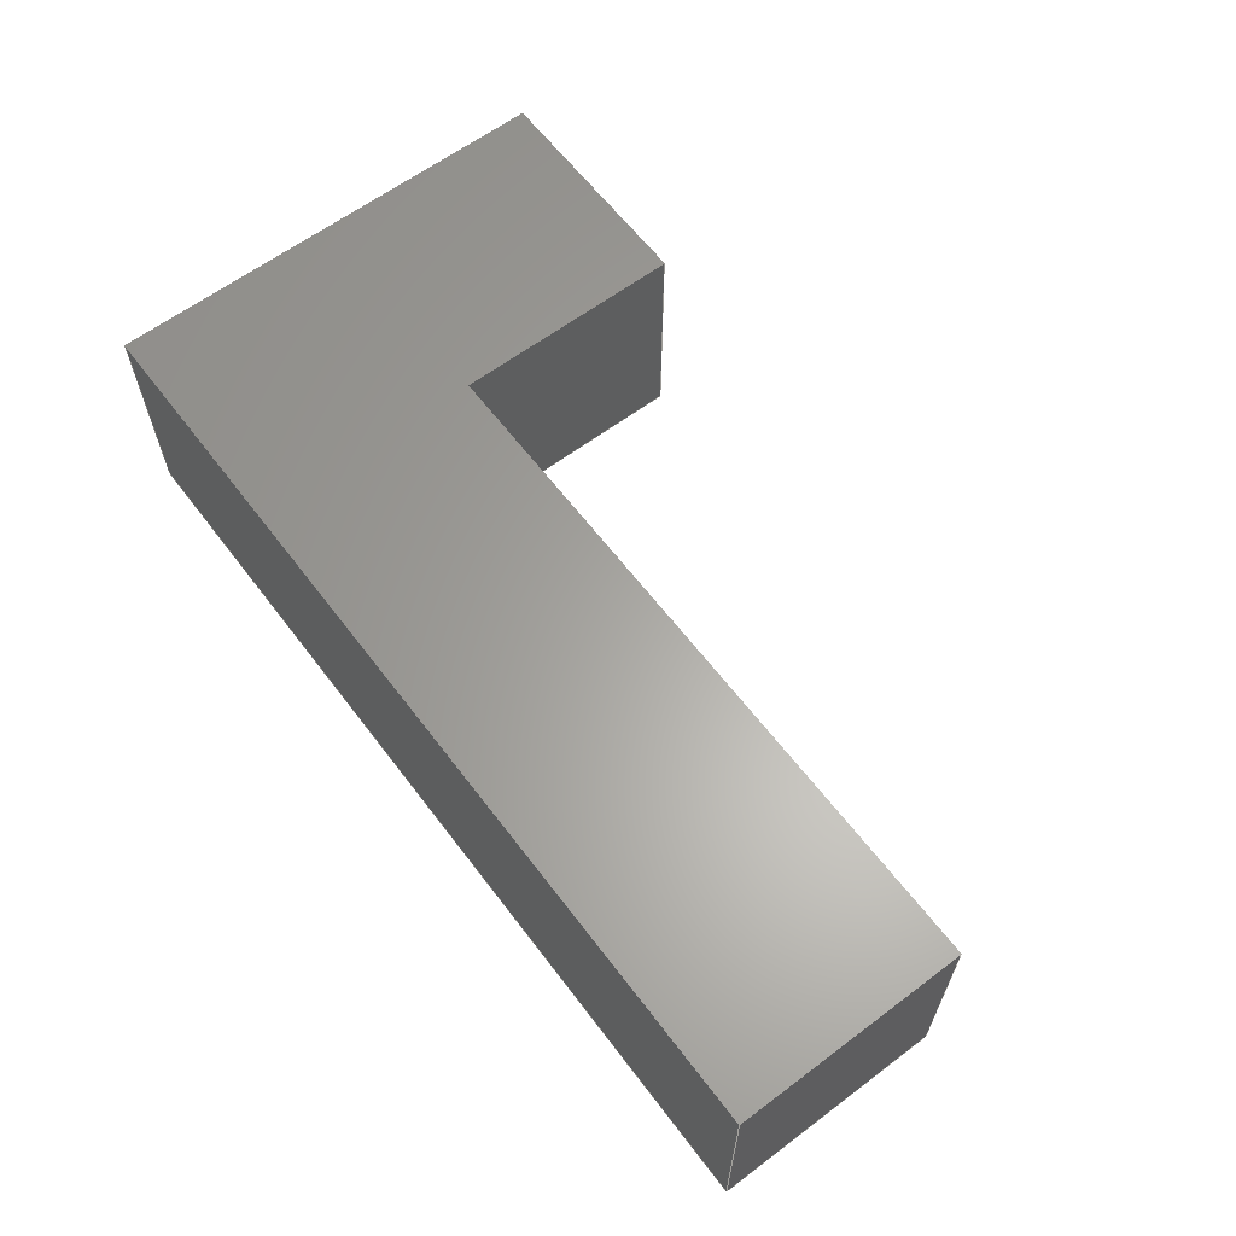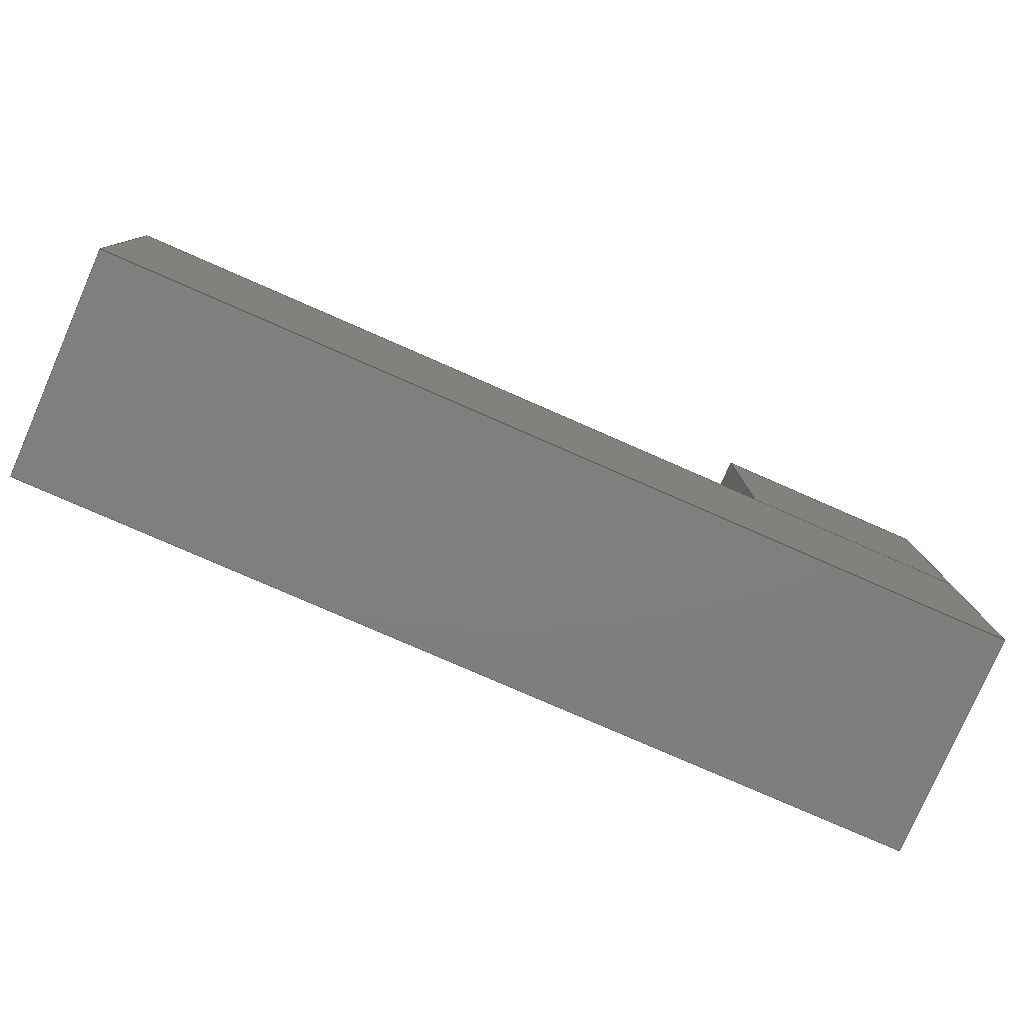
<metadata>
{"format":"step","ext":"stp","renderer":"f3d","projection":"perspective","resolution":1024,"background":"white","views":[{"elev":62.6,"azim":52.8,"up":"+Z"},{"elev":-78.9,"azim":156.4,"up":"+Y"}]}
</metadata>
<code>
ISO-10303-21;
DATA;
#1 = DESIGN_CONTEXT( '', #36, 'design' );
#2 = APPLICATION_PROTOCOL_DEFINITION( 'international standard', 'config_control_design', 1994, #36 );
#3 = PRODUCT_CATEGORY_RELATIONSHIP( 'NONE', 'NONE', #37, #38 );
#4 = DATE_AND_TIME( #39, #40 );
#5 = DATE_TIME_ROLE( 'creation_date' );
#6 = DATE_TIME_ROLE( 'classification_date' );
#7 = PERSON_AND_ORGANIZATION_ROLE( 'creator' );
#8 = PERSON_AND_ORGANIZATION_ROLE( 'design_supplier' );
#9 = PERSON_AND_ORGANIZATION_ROLE( 'classification_officer' );
#10 = PERSON_AND_ORGANIZATION_ROLE( 'design_owner' );
#11 = APPROVAL_PERSON_ORGANIZATION( #41, #42, #43 );
#12 = APPROVAL_DATE_TIME( #4, #42 );
#13 = CC_DESIGN_APPROVAL( #42, ( #44, #45, #46 ) );
#14 = CC_DESIGN_DATE_AND_TIME_ASSIGNMENT( #4, #5, ( #46 ) );
#15 = CC_DESIGN_DATE_AND_TIME_ASSIGNMENT( #4, #6, ( #44 ) );
#16 = CC_DESIGN_PERSON_AND_ORGANIZATION_ASSIGNMENT( #41, #10, ( #47 ) );
#17 = CC_DESIGN_PERSON_AND_ORGANIZATION_ASSIGNMENT( #41, #7, ( #46 ) );
#18 = CC_DESIGN_PERSON_AND_ORGANIZATION_ASSIGNMENT( #41, #7, ( #45 ) );
#19 = CC_DESIGN_PERSON_AND_ORGANIZATION_ASSIGNMENT( #41, #8, ( #45 ) );
#20 = CC_DESIGN_SECURITY_CLASSIFICATION( #44, ( #45 ) );
#21 = CC_DESIGN_PERSON_AND_ORGANIZATION_ASSIGNMENT( #41, #9, ( #44 ) );
#22 = SHAPE_DEFINITION_REPRESENTATION( #48, #49 );
#23 = PRODUCT_CATEGORY_RELATIONSHIP( 'NONE', 'NONE', #37, #50 );
#24 = DATE_AND_TIME( #51, #52 );
#25 = APPROVAL_DATE_TIME( #24, #42 );
#26 = CC_DESIGN_APPROVAL( #42, ( #44, #53, #54 ) );
#27 = CC_DESIGN_DATE_AND_TIME_ASSIGNMENT( #24, #5, ( #54 ) );
#28 = CC_DESIGN_DATE_AND_TIME_ASSIGNMENT( #24, #6, ( #44 ) );
#29 = CC_DESIGN_PERSON_AND_ORGANIZATION_ASSIGNMENT( #41, #10, ( #55 ) );
#30 = CC_DESIGN_PERSON_AND_ORGANIZATION_ASSIGNMENT( #41, #7, ( #54 ) );
#31 = CC_DESIGN_PERSON_AND_ORGANIZATION_ASSIGNMENT( #41, #7, ( #53 ) );
#32 = CC_DESIGN_PERSON_AND_ORGANIZATION_ASSIGNMENT( #41, #8, ( #53 ) );
#33 = CC_DESIGN_SECURITY_CLASSIFICATION( #44, ( #53 ) );
#34 = SHAPE_DEFINITION_REPRESENTATION( #56, #57 );
#35 =  ( GEOMETRIC_REPRESENTATION_CONTEXT( 3 )GLOBAL_UNCERTAINTY_ASSIGNED_CONTEXT( ( #58 ) )GLOBAL_UNIT_ASSIGNED_CONTEXT( ( #59, #60, #61 ) )REPRESENTATION_CONTEXT( 'NONE', 'WORKSPACE' ) );
#36 = APPLICATION_CONTEXT( 'configuration controlled 3D designs of mechanical parts and assemblies' );
#37 = PRODUCT_CATEGORY( 'part', 'NONE' );
#38 = PRODUCT_RELATED_PRODUCT_CATEGORY( 'detail', ' ', ( #47 ) );
#39 = CALENDAR_DATE( 2020, 31, 2 );
#40 = LOCAL_TIME( 18, 29, 3, #62 );
#41 = PERSON_AND_ORGANIZATION( #63, #64 );
#42 = APPROVAL( #65, 'SOLID MODEL' );
#43 = APPROVAL_ROLE( 'APPROVED' );
#44 = SECURITY_CLASSIFICATION( '', '', #66 );
#45 = PRODUCT_DEFINITION_FORMATION_WITH_SPECIFIED_SOURCE( ' ', 'NONE', #47, .NOT_KNOWN. );
#46 = PRODUCT_DEFINITION( 'NONE', 'NONE', #45, #1 );
#47 = PRODUCT( '1', '1', 'PART-1-DESC', ( #67 ) );
#48 = PRODUCT_DEFINITION_SHAPE( 'NONE', 'NONE', #46 );
#49 = ADVANCED_BREP_SHAPE_REPRESENTATION( '1', ( #68, #69 ), #35 );
#50 = PRODUCT_RELATED_PRODUCT_CATEGORY( 'detail', ' ', ( #55 ) );
#51 = CALENDAR_DATE( 2020, 31, 2 );
#52 = LOCAL_TIME( 18, 29, 3, #70 );
#53 = PRODUCT_DEFINITION_FORMATION_WITH_SPECIFIED_SOURCE( ' ', 'NONE', #55, .NOT_KNOWN. );
#54 = PRODUCT_DEFINITION( 'NONE', 'NONE', #53, #1 );
#55 = PRODUCT( '2', '2', 'PART-2-DESC', ( #67 ) );
#56 = PRODUCT_DEFINITION_SHAPE( 'NONE', 'NONE', #54 );
#57 = ADVANCED_BREP_SHAPE_REPRESENTATION( '2', ( #71, #72 ), #35 );
#58 = UNCERTAINTY_MEASURE_WITH_UNIT( LENGTH_MEASURE( 1e-06 ), #59, '', '' );
#59 =  ( CONVERSION_BASED_UNIT( 'METRE', #73 )LENGTH_UNIT(  )NAMED_UNIT( #74 ) );
#60 =  ( NAMED_UNIT( #75 )PLANE_ANGLE_UNIT(  )SI_UNIT( $, .RADIAN. ) );
#61 =  ( NAMED_UNIT( #75 )SI_UNIT( $, .STERADIAN. )SOLID_ANGLE_UNIT(  ) );
#62 = COORDINATED_UNIVERSAL_TIME_OFFSET( 8, 0, .AHEAD. );
#63 = PERSON( '', 'UNSPECIFIED', $, $, $, $ );
#64 = ORGANIZATION( 'UNSPECIFIED', 'UNSPECIFIED', 'UNSPECIFIED' );
#65 = APPROVAL_STATUS( 'approved' );
#66 = SECURITY_CLASSIFICATION_LEVEL( 'unclassified' );
#67 = MECHANICAL_CONTEXT( '', #36, 'mechanical' );
#68 = MANIFOLD_SOLID_BREP( '1', #76 );
#69 = AXIS2_PLACEMENT_3D( '', #77, #78, #79 );
#70 = COORDINATED_UNIVERSAL_TIME_OFFSET( 8, 0, .AHEAD. );
#71 = MANIFOLD_SOLID_BREP( '2', #80 );
#72 = AXIS2_PLACEMENT_3D( '', #81, #82, #83 );
#73 = LENGTH_MEASURE_WITH_UNIT( LENGTH_MEASURE( 1 ), #84 );
#74 = DIMENSIONAL_EXPONENTS( 1, 0, 0, 0, 0, 0, 0 );
#75 = DIMENSIONAL_EXPONENTS( 0, 0, 0, 0, 0, 0, 0 );
#76 = CLOSED_SHELL( '', ( #85, #86, #87, #88, #89, #90 ) );
#77 = CARTESIAN_POINT( '', ( 0, 0, 0 ) );
#78 = DIRECTION( '', ( 0, 0, 1 ) );
#79 = DIRECTION( '', ( 1, 0, 0 ) );
#80 = CLOSED_SHELL( '', ( #91, #92, #93, #94, #95, #96 ) );
#81 = CARTESIAN_POINT( '', ( 0, 0, 0 ) );
#82 = DIRECTION( '', ( 0, 0, 1 ) );
#83 = DIRECTION( '', ( 1, 0, 0 ) );
#84 =  ( LENGTH_UNIT(  )NAMED_UNIT( #74 )SI_UNIT( $, .METRE. ) );
#85 = ADVANCED_FACE( '', ( #97 ), #98, .F. );
#86 = ADVANCED_FACE( '', ( #99 ), #100, .F. );
#87 = ADVANCED_FACE( '', ( #101 ), #102, .F. );
#88 = ADVANCED_FACE( '', ( #103 ), #104, .F. );
#89 = ADVANCED_FACE( '', ( #105 ), #106, .F. );
#90 = ADVANCED_FACE( '', ( #107 ), #108, .T. );
#91 = ADVANCED_FACE( '', ( #109 ), #110, .T. );
#92 = ADVANCED_FACE( '', ( #111 ), #112, .T. );
#93 = ADVANCED_FACE( '', ( #113 ), #114, .T. );
#94 = ADVANCED_FACE( '', ( #115 ), #116, .T. );
#95 = ADVANCED_FACE( '', ( #117 ), #118, .F. );
#96 = ADVANCED_FACE( '', ( #119 ), #120, .T. );
#97 = FACE_OUTER_BOUND( '', #121, .T. );
#98 = PLANE( '', #122 );
#99 = FACE_OUTER_BOUND( '', #123, .T. );
#100 = PLANE( '', #124 );
#101 = FACE_OUTER_BOUND( '', #125, .T. );
#102 = PLANE( '', #126 );
#103 = FACE_OUTER_BOUND( '', #127, .T. );
#104 = PLANE( '', #128 );
#105 = FACE_OUTER_BOUND( '', #129, .T. );
#106 = PLANE( '', #130 );
#107 = FACE_OUTER_BOUND( '', #131, .T. );
#108 = PLANE( '', #132 );
#109 = FACE_OUTER_BOUND( '', #133, .T. );
#110 = PLANE( '', #134 );
#111 = FACE_OUTER_BOUND( '', #135, .T. );
#112 = PLANE( '', #136 );
#113 = FACE_OUTER_BOUND( '', #137, .T. );
#114 = PLANE( '', #138 );
#115 = FACE_OUTER_BOUND( '', #139, .T. );
#116 = PLANE( '', #140 );
#117 = FACE_OUTER_BOUND( '', #141, .T. );
#118 = PLANE( '', #142 );
#119 = FACE_OUTER_BOUND( '', #143, .T. );
#120 = PLANE( '', #144 );
#121 = EDGE_LOOP( '', ( #145, #146, #147, #148 ) );
#122 = AXIS2_PLACEMENT_3D( '', #149, #150, #151 );
#123 = EDGE_LOOP( '', ( #152, #153, #154, #155 ) );
#124 = AXIS2_PLACEMENT_3D( '', #156, #157, #158 );
#125 = EDGE_LOOP( '', ( #159, #160, #161, #162 ) );
#126 = AXIS2_PLACEMENT_3D( '', #163, #164, #165 );
#127 = EDGE_LOOP( '', ( #166, #167, #168, #169 ) );
#128 = AXIS2_PLACEMENT_3D( '', #170, #171, #172 );
#129 = EDGE_LOOP( '', ( #173, #174, #175, #176 ) );
#130 = AXIS2_PLACEMENT_3D( '', #177, #178, #179 );
#131 = EDGE_LOOP( '', ( #180, #181, #182, #183 ) );
#132 = AXIS2_PLACEMENT_3D( '', #184, #185, #186 );
#133 = EDGE_LOOP( '', ( #187, #188, #189, #190 ) );
#134 = AXIS2_PLACEMENT_3D( '', #191, #192, #193 );
#135 = EDGE_LOOP( '', ( #194, #195, #196, #197 ) );
#136 = AXIS2_PLACEMENT_3D( '', #198, #199, #200 );
#137 = EDGE_LOOP( '', ( #201, #202, #203, #204 ) );
#138 = AXIS2_PLACEMENT_3D( '', #205, #206, #207 );
#139 = EDGE_LOOP( '', ( #208, #209, #210, #211 ) );
#140 = AXIS2_PLACEMENT_3D( '', #212, #213, #214 );
#141 = EDGE_LOOP( '', ( #215, #216, #217, #218 ) );
#142 = AXIS2_PLACEMENT_3D( '', #219, #220, #221 );
#143 = EDGE_LOOP( '', ( #222, #223, #224, #225 ) );
#144 = AXIS2_PLACEMENT_3D( '', #226, #227, #228 );
#145 = ORIENTED_EDGE( '', *, *, #229, .T. );
#146 = ORIENTED_EDGE( '', *, *, #230, .F. );
#147 = ORIENTED_EDGE( '', *, *, #231, .F. );
#148 = ORIENTED_EDGE( '', *, *, #232, .T. );
#149 = CARTESIAN_POINT( '', ( 6.539e-16, 0.005, 0.005 ) );
#150 = DIRECTION( '', ( 1, -1.308e-13, 0 ) );
#151 = DIRECTION( '', ( 1.308e-13, 1, 0 ) );
#152 = ORIENTED_EDGE( '', *, *, #233, .T. );
#153 = ORIENTED_EDGE( '', *, *, #234, .F. );
#154 = ORIENTED_EDGE( '', *, *, #235, .F. );
#155 = ORIENTED_EDGE( '', *, *, #230, .T. );
#156 = CARTESIAN_POINT( '', ( 0, 0, 0.005 ) );
#157 = DIRECTION( '', ( 0, 1, 0 ) );
#158 = DIRECTION( '', ( 0, -0, 1 ) );
#159 = ORIENTED_EDGE( '', *, *, #236, .T. );
#160 = ORIENTED_EDGE( '', *, *, #237, .F. );
#161 = ORIENTED_EDGE( '', *, *, #238, .F. );
#162 = ORIENTED_EDGE( '', *, *, #234, .T. );
#163 = CARTESIAN_POINT( '', ( 0.005, 0, 0.005 ) );
#164 = DIRECTION( '', ( -1, -2.533e-14, 0 ) );
#165 = DIRECTION( '', ( 2.533e-14, -1, 0 ) );
#166 = ORIENTED_EDGE( '', *, *, #239, .T. );
#167 = ORIENTED_EDGE( '', *, *, #232, .F. );
#168 = ORIENTED_EDGE( '', *, *, #240, .F. );
#169 = ORIENTED_EDGE( '', *, *, #237, .T. );
#170 = CARTESIAN_POINT( '', ( 0.005, 0.005, 0.005 ) );
#171 = DIRECTION( '', ( 0, -1, 0 ) );
#172 = DIRECTION( '', ( 0, 0, -1 ) );
#173 = ORIENTED_EDGE( '', *, *, #229, .F. );
#174 = ORIENTED_EDGE( '', *, *, #239, .F. );
#175 = ORIENTED_EDGE( '', *, *, #236, .F. );
#176 = ORIENTED_EDGE( '', *, *, #233, .F. );
#177 = CARTESIAN_POINT( '', ( -0, 0, 0 ) );
#178 = DIRECTION( '', ( -0, 0, 1 ) );
#179 = DIRECTION( '', ( 1, 0, 0 ) );
#180 = ORIENTED_EDGE( '', *, *, #231, .T. );
#181 = ORIENTED_EDGE( '', *, *, #235, .T. );
#182 = ORIENTED_EDGE( '', *, *, #238, .T. );
#183 = ORIENTED_EDGE( '', *, *, #240, .T. );
#184 = CARTESIAN_POINT( '', ( 0, 0, 0.005 ) );
#185 = DIRECTION( '', ( -0, 0, 1 ) );
#186 = DIRECTION( '', ( 1, 0, 0 ) );
#187 = ORIENTED_EDGE( '', *, *, #241, .F. );
#188 = ORIENTED_EDGE( '', *, *, #242, .F. );
#189 = ORIENTED_EDGE( '', *, *, #243, .T. );
#190 = ORIENTED_EDGE( '', *, *, #244, .T. );
#191 = CARTESIAN_POINT( '', ( 0, -0.005, 0.005 ) );
#192 = DIRECTION( '', ( -1, 0, 0 ) );
#193 = DIRECTION( '', ( 0, 0, 1 ) );
#194 = ORIENTED_EDGE( '', *, *, #245, .F. );
#195 = ORIENTED_EDGE( '', *, *, #244, .F. );
#196 = ORIENTED_EDGE( '', *, *, #246, .T. );
#197 = ORIENTED_EDGE( '', *, *, #247, .T. );
#198 = CARTESIAN_POINT( '', ( 0, 0, 0.005 ) );
#199 = DIRECTION( '', ( 0, 1, 0 ) );
#200 = DIRECTION( '', ( 0, -0, 1 ) );
#201 = ORIENTED_EDGE( '', *, *, #248, .F. );
#202 = ORIENTED_EDGE( '', *, *, #247, .F. );
#203 = ORIENTED_EDGE( '', *, *, #249, .T. );
#204 = ORIENTED_EDGE( '', *, *, #250, .T. );
#205 = CARTESIAN_POINT( '', ( 0.02, 0, 0.005 ) );
#206 = DIRECTION( '', ( 1, 6.939e-16, -0 ) );
#207 = DIRECTION( '', ( -6.939e-16, 1, 0 ) );
#208 = ORIENTED_EDGE( '', *, *, #251, .F. );
#209 = ORIENTED_EDGE( '', *, *, #250, .F. );
#210 = ORIENTED_EDGE( '', *, *, #252, .T. );
#211 = ORIENTED_EDGE( '', *, *, #242, .T. );
#212 = CARTESIAN_POINT( '', ( 0.02, -0.005, 0.005 ) );
#213 = DIRECTION( '', ( 1.301e-16, -1, 0 ) );
#214 = DIRECTION( '', ( 1, 1.301e-16, 0 ) );
#215 = ORIENTED_EDGE( '', *, *, #243, .F. );
#216 = ORIENTED_EDGE( '', *, *, #252, .F. );
#217 = ORIENTED_EDGE( '', *, *, #249, .F. );
#218 = ORIENTED_EDGE( '', *, *, #246, .F. );
#219 = CARTESIAN_POINT( '', ( 0, 0, 0.005 ) );
#220 = DIRECTION( '', ( 0, 0, -1 ) );
#221 = DIRECTION( '', ( -1, 0, 0 ) );
#222 = ORIENTED_EDGE( '', *, *, #241, .T. );
#223 = ORIENTED_EDGE( '', *, *, #245, .T. );
#224 = ORIENTED_EDGE( '', *, *, #248, .T. );
#225 = ORIENTED_EDGE( '', *, *, #251, .T. );
#226 = CARTESIAN_POINT( '', ( 0, 0, -0 ) );
#227 = DIRECTION( '', ( 0, 0, -1 ) );
#228 = DIRECTION( '', ( -1, 0, 0 ) );
#229 = EDGE_CURVE( '', #253, #254, #255, .T. );
#230 = EDGE_CURVE( '', #256, #254, #257, .T. );
#231 = EDGE_CURVE( '', #258, #256, #259, .T. );
#232 = EDGE_CURVE( '', #258, #253, #260, .T. );
#233 = EDGE_CURVE( '', #254, #261, #262, .T. );
#234 = EDGE_CURVE( '', #263, #261, #264, .T. );
#235 = EDGE_CURVE( '', #256, #263, #265, .T. );
#236 = EDGE_CURVE( '', #261, #266, #267, .T. );
#237 = EDGE_CURVE( '', #268, #266, #269, .T. );
#238 = EDGE_CURVE( '', #263, #268, #270, .T. );
#239 = EDGE_CURVE( '', #266, #253, #271, .T. );
#240 = EDGE_CURVE( '', #268, #258, #272, .T. );
#241 = EDGE_CURVE( '', #273, #274, #275, .T. );
#242 = EDGE_CURVE( '', #276, #273, #277, .T. );
#243 = EDGE_CURVE( '', #276, #278, #279, .T. );
#244 = EDGE_CURVE( '', #278, #274, #280, .T. );
#245 = EDGE_CURVE( '', #274, #281, #282, .T. );
#246 = EDGE_CURVE( '', #278, #283, #284, .T. );
#247 = EDGE_CURVE( '', #283, #281, #285, .T. );
#248 = EDGE_CURVE( '', #281, #286, #287, .T. );
#249 = EDGE_CURVE( '', #283, #288, #289, .T. );
#250 = EDGE_CURVE( '', #288, #286, #290, .T. );
#251 = EDGE_CURVE( '', #286, #273, #291, .T. );
#252 = EDGE_CURVE( '', #288, #276, #292, .T. );
#253 = VERTEX_POINT( '', #293 );
#254 = VERTEX_POINT( '', #294 );
#255 = LINE( '', #295, #296 );
#256 = VERTEX_POINT( '', #297 );
#257 = LINE( '', #298, #299 );
#258 = VERTEX_POINT( '', #300 );
#259 = LINE( '', #301, #302 );
#260 = LINE( '', #303, #304 );
#261 = VERTEX_POINT( '', #305 );
#262 = LINE( '', #306, #307 );
#263 = VERTEX_POINT( '', #308 );
#264 = LINE( '', #309, #310 );
#265 = LINE( '', #311, #312 );
#266 = VERTEX_POINT( '', #313 );
#267 = LINE( '', #314, #315 );
#268 = VERTEX_POINT( '', #316 );
#269 = LINE( '', #317, #318 );
#270 = LINE( '', #319, #320 );
#271 = LINE( '', #321, #322 );
#272 = LINE( '', #323, #324 );
#273 = VERTEX_POINT( '', #325 );
#274 = VERTEX_POINT( '', #326 );
#275 = LINE( '', #327, #328 );
#276 = VERTEX_POINT( '', #329 );
#277 = LINE( '', #330, #331 );
#278 = VERTEX_POINT( '', #332 );
#279 = LINE( '', #333, #334 );
#280 = LINE( '', #335, #336 );
#281 = VERTEX_POINT( '', #337 );
#282 = LINE( '', #338, #339 );
#283 = VERTEX_POINT( '', #340 );
#284 = LINE( '', #341, #342 );
#285 = LINE( '', #343, #344 );
#286 = VERTEX_POINT( '', #345 );
#287 = LINE( '', #346, #347 );
#288 = VERTEX_POINT( '', #348 );
#289 = LINE( '', #349, #350 );
#290 = LINE( '', #351, #352 );
#291 = LINE( '', #353, #354 );
#292 = LINE( '', #355, #356 );
#293 = CARTESIAN_POINT( '', ( 6.54e-16, 0.005, 0 ) );
#294 = CARTESIAN_POINT( '', ( 0, 0, 0 ) );
#295 = CARTESIAN_POINT( '', ( 6.539e-16, 0.005, 0 ) );
#296 = VECTOR( '', #357, 1 );
#297 = CARTESIAN_POINT( '', ( 0, 0, 0.005 ) );
#298 = CARTESIAN_POINT( '', ( 0, 0, 0.005 ) );
#299 = VECTOR( '', #358, 1 );
#300 = CARTESIAN_POINT( '', ( 6.54e-16, 0.005, 0.005 ) );
#301 = CARTESIAN_POINT( '', ( 6.539e-16, 0.005, 0.005 ) );
#302 = VECTOR( '', #359, 1 );
#303 = CARTESIAN_POINT( '', ( 6.54e-16, 0.005, 0.005 ) );
#304 = VECTOR( '', #360, 1 );
#305 = CARTESIAN_POINT( '', ( 0.005, 0, 0 ) );
#306 = CARTESIAN_POINT( '', ( 0, 0, 0 ) );
#307 = VECTOR( '', #361, 1 );
#308 = CARTESIAN_POINT( '', ( 0.005, 0, 0.005 ) );
#309 = CARTESIAN_POINT( '', ( 0.005, 0, 0.005 ) );
#310 = VECTOR( '', #362, 1 );
#311 = CARTESIAN_POINT( '', ( 0, 0, 0.005 ) );
#312 = VECTOR( '', #363, 1 );
#313 = CARTESIAN_POINT( '', ( 0.005, 0.005, 0 ) );
#314 = CARTESIAN_POINT( '', ( 0.005, 0, 0 ) );
#315 = VECTOR( '', #364, 1 );
#316 = CARTESIAN_POINT( '', ( 0.005, 0.005, 0.005 ) );
#317 = CARTESIAN_POINT( '', ( 0.005, 0.005, 0.005 ) );
#318 = VECTOR( '', #365, 1 );
#319 = CARTESIAN_POINT( '', ( 0.005, 0, 0.005 ) );
#320 = VECTOR( '', #366, 1 );
#321 = CARTESIAN_POINT( '', ( 0.005, 0.005, 0 ) );
#322 = VECTOR( '', #367, 1 );
#323 = CARTESIAN_POINT( '', ( 0.005, 0.005, 0.005 ) );
#324 = VECTOR( '', #368, 1 );
#325 = CARTESIAN_POINT( '', ( 0, -0.005, 0 ) );
#326 = CARTESIAN_POINT( '', ( 0, 0, 0 ) );
#327 = CARTESIAN_POINT( '', ( 0, -0.005, 0 ) );
#328 = VECTOR( '', #369, 1 );
#329 = CARTESIAN_POINT( '', ( 0, -0.005, 0.005 ) );
#330 = CARTESIAN_POINT( '', ( 0, -0.005, 0.005 ) );
#331 = VECTOR( '', #370, 1 );
#332 = CARTESIAN_POINT( '', ( 0, 0, 0.005 ) );
#333 = CARTESIAN_POINT( '', ( 0, -0.005, 0.005 ) );
#334 = VECTOR( '', #371, 1 );
#335 = CARTESIAN_POINT( '', ( 0, 0, 0.005 ) );
#336 = VECTOR( '', #372, 1 );
#337 = CARTESIAN_POINT( '', ( 0.02, 0, 0 ) );
#338 = CARTESIAN_POINT( '', ( 0, 0, 0 ) );
#339 = VECTOR( '', #373, 1 );
#340 = CARTESIAN_POINT( '', ( 0.02, 0, 0.005 ) );
#341 = CARTESIAN_POINT( '', ( 0, 0, 0.005 ) );
#342 = VECTOR( '', #374, 1 );
#343 = CARTESIAN_POINT( '', ( 0.02, 0, 0.005 ) );
#344 = VECTOR( '', #375, 1 );
#345 = CARTESIAN_POINT( '', ( 0.02, -0.005, 0 ) );
#346 = CARTESIAN_POINT( '', ( 0.02, 0, 0 ) );
#347 = VECTOR( '', #376, 1 );
#348 = CARTESIAN_POINT( '', ( 0.02, -0.005, 0.005 ) );
#349 = CARTESIAN_POINT( '', ( 0.02, 0, 0.005 ) );
#350 = VECTOR( '', #377, 1 );
#351 = CARTESIAN_POINT( '', ( 0.02, -0.005, 0.005 ) );
#352 = VECTOR( '', #378, 1 );
#353 = CARTESIAN_POINT( '', ( 0.02, -0.005, 0 ) );
#354 = VECTOR( '', #379, 1 );
#355 = CARTESIAN_POINT( '', ( 0.02, -0.005, 0.005 ) );
#356 = VECTOR( '', #380, 1 );
#357 = DIRECTION( '', ( -1.308e-13, -1, 0 ) );
#358 = DIRECTION( '', ( -0, -0, -1 ) );
#359 = DIRECTION( '', ( -1.308e-13, -1, 0 ) );
#360 = DIRECTION( '', ( -0, -0, -1 ) );
#361 = DIRECTION( '', ( 1, 0, 0 ) );
#362 = DIRECTION( '', ( -0, -0, -1 ) );
#363 = DIRECTION( '', ( 1, 0, 0 ) );
#364 = DIRECTION( '', ( -2.533e-14, 1, 0 ) );
#365 = DIRECTION( '', ( -0, -0, -1 ) );
#366 = DIRECTION( '', ( -2.533e-14, 1, 0 ) );
#367 = DIRECTION( '', ( -1, 0, 0 ) );
#368 = DIRECTION( '', ( -1, 0, 0 ) );
#369 = DIRECTION( '', ( 0, 1, 0 ) );
#370 = DIRECTION( '', ( -0, -0, -1 ) );
#371 = DIRECTION( '', ( 0, 1, 0 ) );
#372 = DIRECTION( '', ( -0, -0, -1 ) );
#373 = DIRECTION( '', ( 1, 0, 0 ) );
#374 = DIRECTION( '', ( 1, 0, 0 ) );
#375 = DIRECTION( '', ( -0, -0, -1 ) );
#376 = DIRECTION( '', ( 6.939e-16, -1, 0 ) );
#377 = DIRECTION( '', ( 6.939e-16, -1, 0 ) );
#378 = DIRECTION( '', ( -0, -0, -1 ) );
#379 = DIRECTION( '', ( -1, -1.301e-16, 0 ) );
#380 = DIRECTION( '', ( -1, -1.301e-16, 0 ) );
ENDSEC;
END-ISO-10303-21;

</code>
